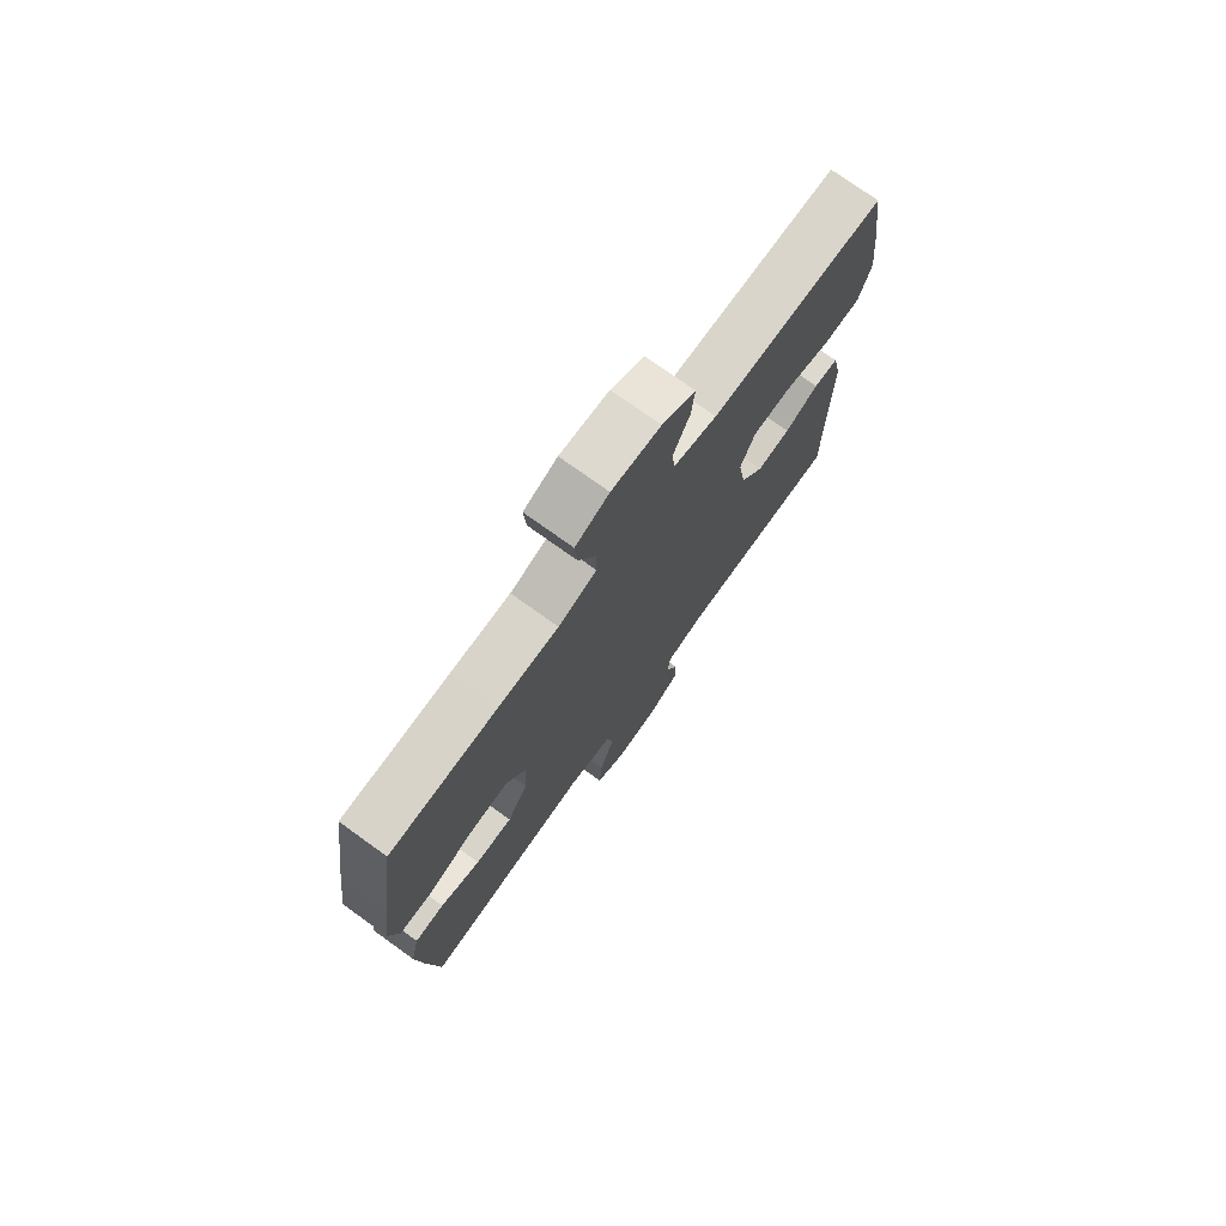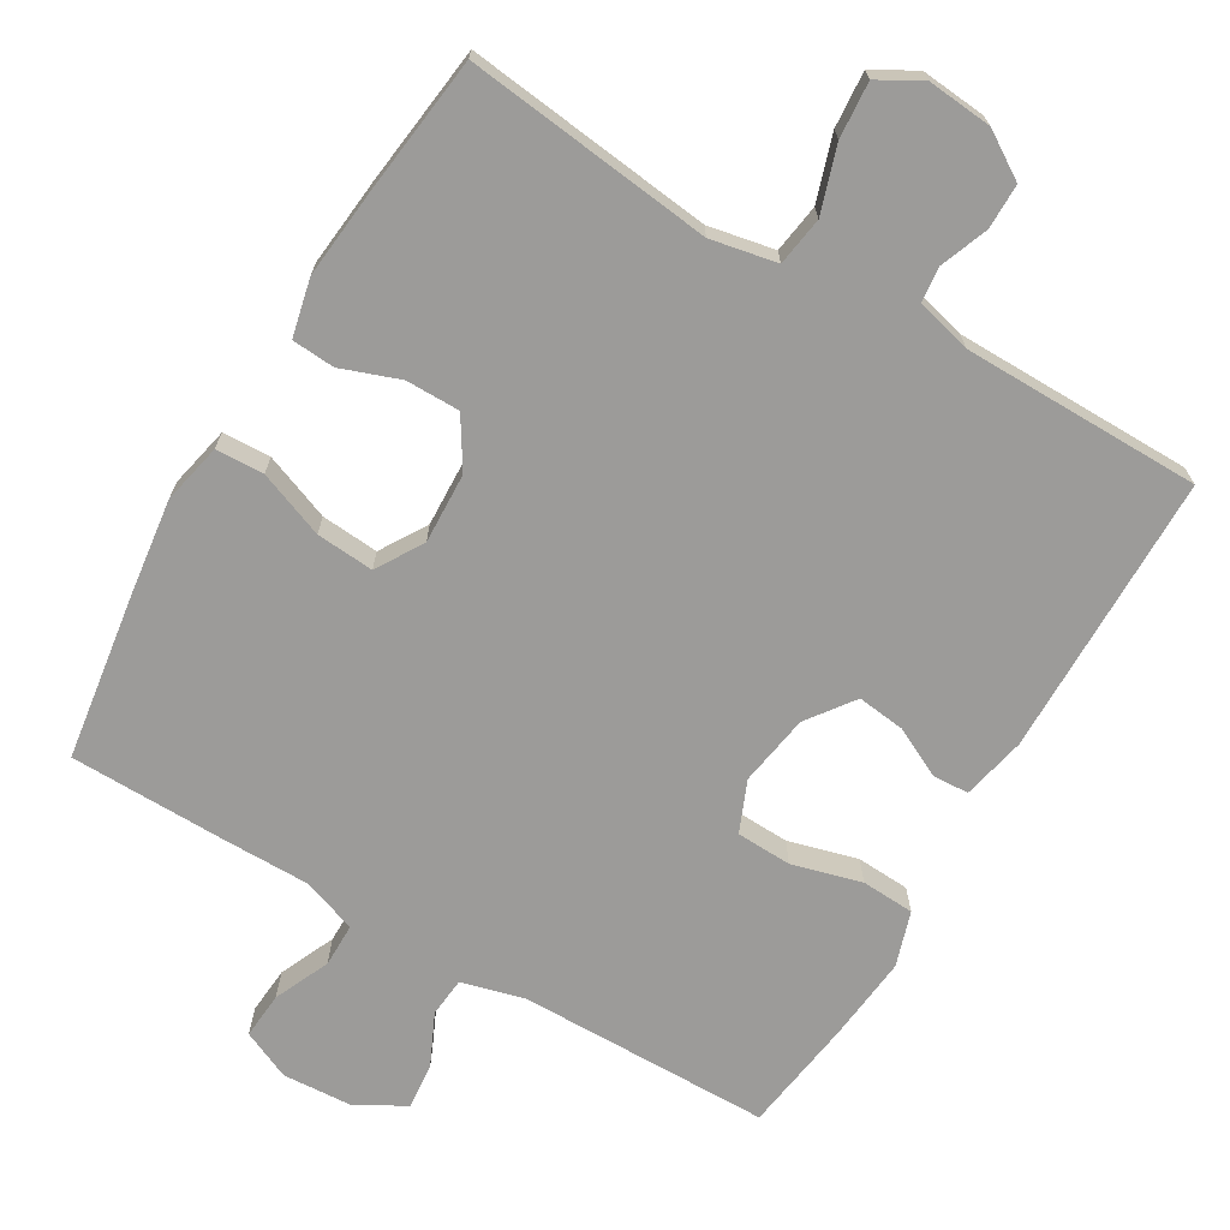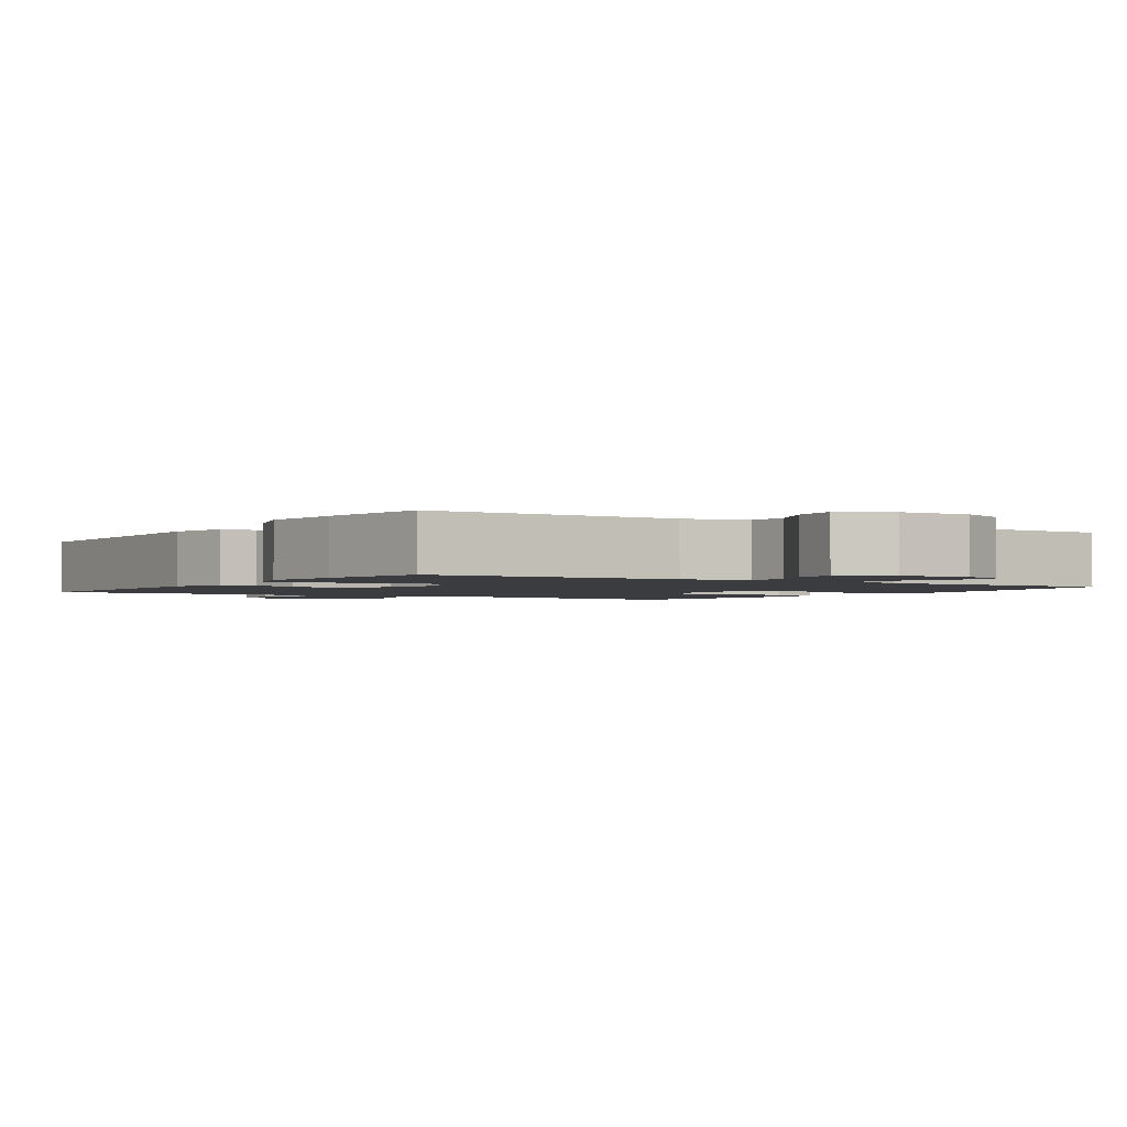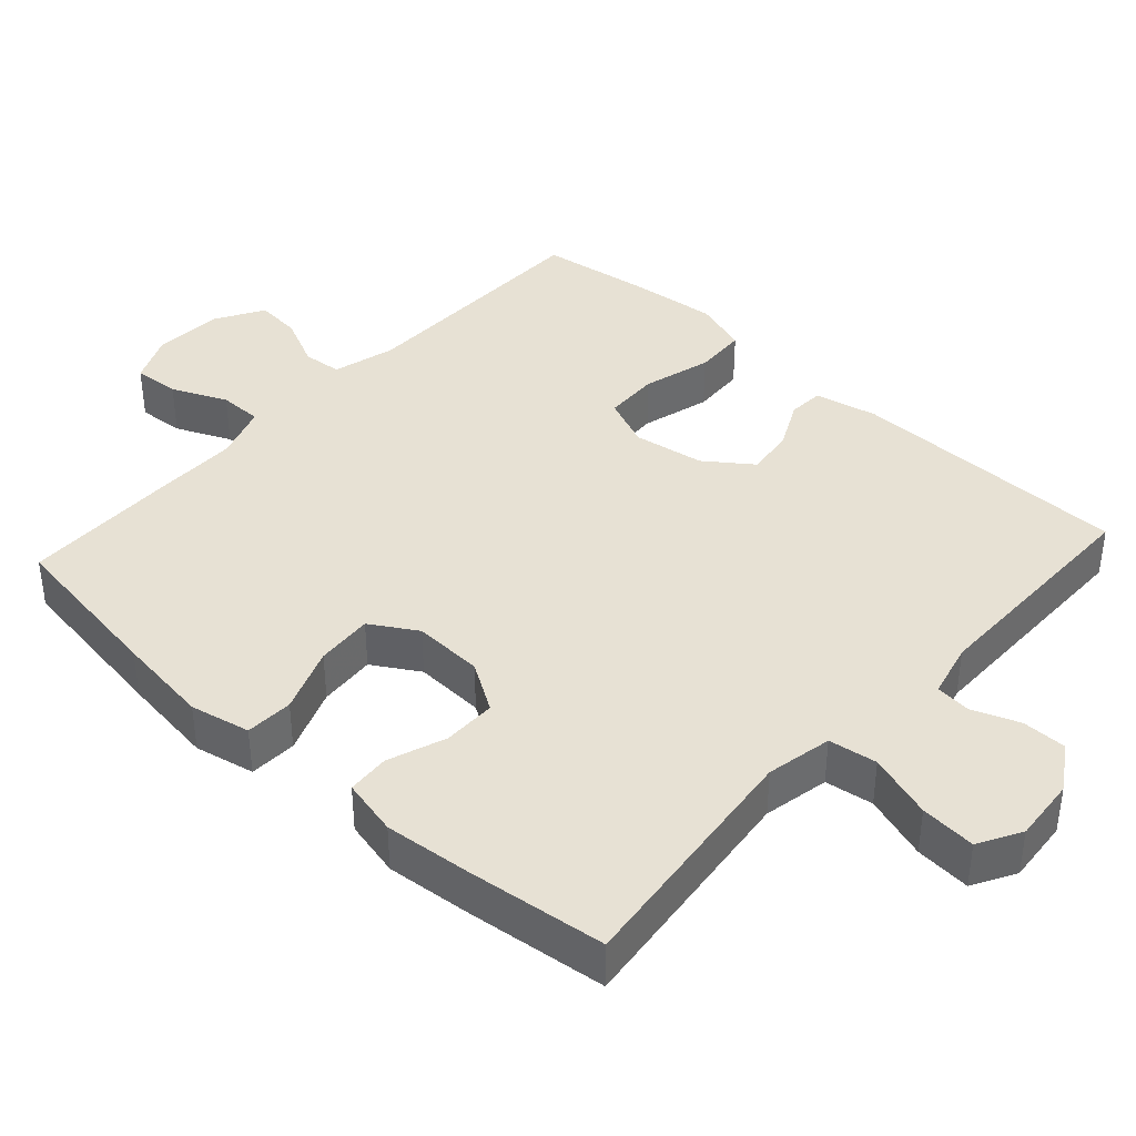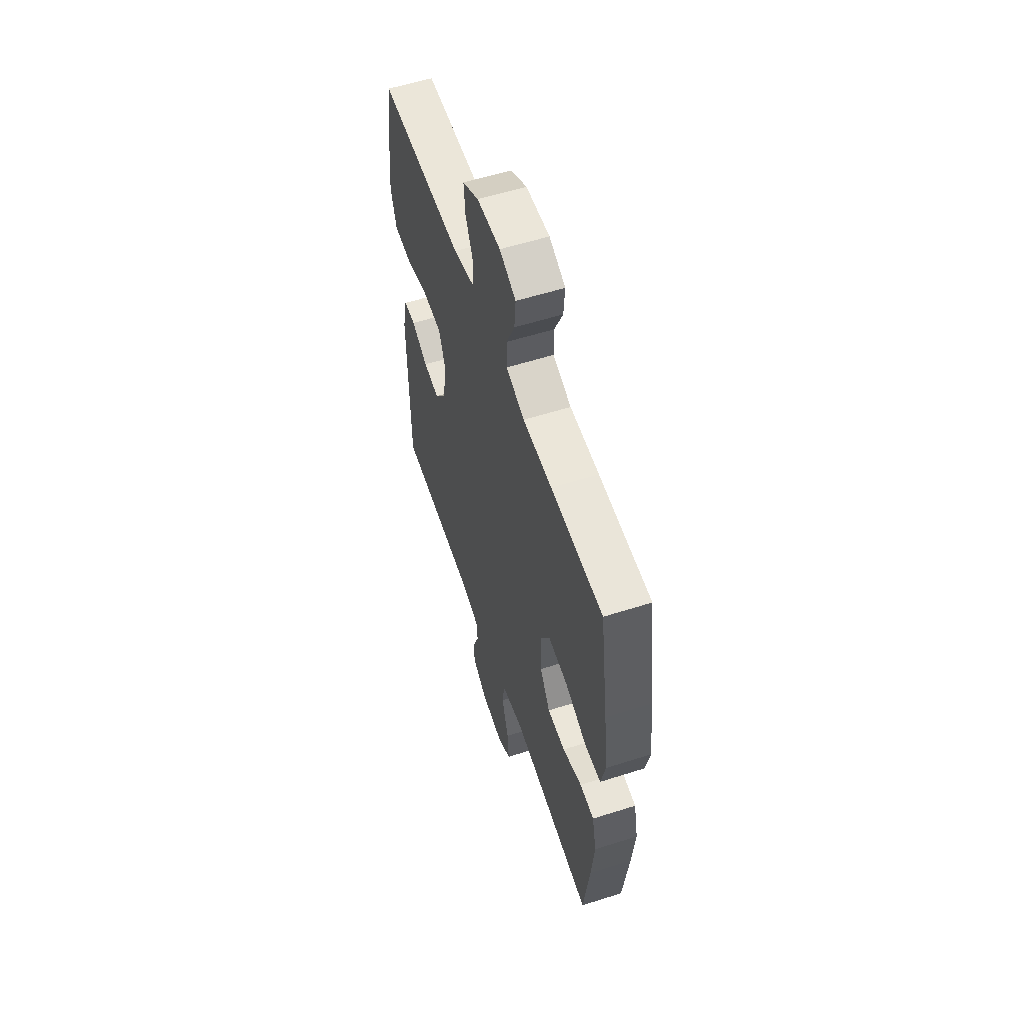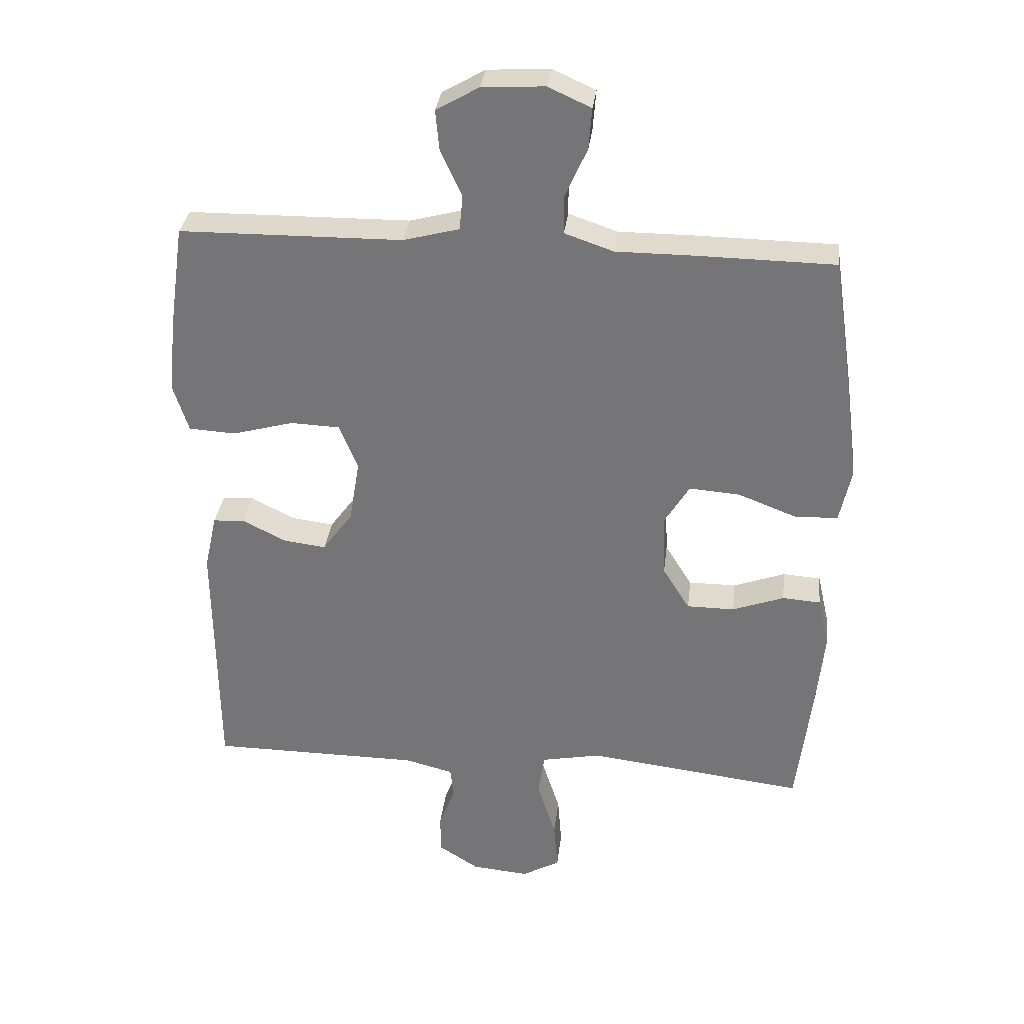
<metadata>
{"format":"obj","ext":"obj","renderer":"f3d","projection":"perspective","resolution":1024,"background":"white","views":[{"elev":75.1,"azim":125.7,"up":"+Z"},{"elev":-69.9,"azim":149.5,"up":"+Y"},{"elev":-1.9,"azim":-32.9,"up":"+Y"},{"elev":39.6,"azim":132.4,"up":"+Y"},{"elev":57.6,"azim":71.7,"up":"+Z"},{"elev":32.5,"azim":6.7,"up":"+Z"}]}
</metadata>
<code>
v -0.5 0.07 0.5
v -0.154 0.07 0.504
v -0.067 0.07 0.527
v -0.062 0.07 0.581
v -0.095 0.07 0.652
v -0.101 0.07 0.715
v -0.035 0.07 0.753
v 0.062 0.07 0.759
v 0.129 0.07 0.729
v 0.124 0.07 0.665
v 0.09 0.07 0.589
v 0.09 0.07 0.529
v 0.166 0.07 0.503
v 0.286 0.07 0.503
v 0.5 0.07 0.5
v 0.534 0.07 0.27
v 0.551 0.07 0.14
v 0.533 0.07 0.057
v 0.467 0.07 0.054
v 0.376 0.07 0.089
v 0.297 0.07 0.095
v 0.258 0.07 0.031
v 0.262 0.07 -0.066
v 0.304 0.07 -0.133
v 0.378 0.07 -0.133
v 0.458 0.07 -0.104
v 0.517 0.07 -0.108
v 0.535 0.07 -0.187
v 0.523 0.07 -0.309
v 0.5 0.07 -0.5
v 0.296 0.07 -0.476
v 0.16 0.07 -0.46
v 0.069 0.07 -0.478
v 0.059 0.07 -0.545
v 0.088 0.07 -0.635
v 0.094 0.07 -0.712
v 0.035 0.07 -0.745
v -0.054 0.07 -0.737
v -0.117 0.07 -0.697
v -0.117 0.07 -0.635
v -0.092 0.07 -0.57
v -0.097 0.07 -0.521
v -0.173 0.07 -0.502
v -0.5 0.07 -0.5
v -0.503 0.07 -0.111
v -0.484 0.07 -0.024
v -0.435 0.07 -0.021
v -0.367 0.07 -0.055
v -0.301 0.07 -0.063
v -0.254 0.07 0.001
v -0.238 0.07 0.099
v -0.267 0.07 0.169
v -0.343 0.07 0.172
v -0.438 0.07 0.146
v -0.511 0.07 0.15
v -0.535 0.07 0.225
v -0.523 0.07 0.34
v -0.5 0 0.5
v -0.154 0 0.504
v -0.067 0 0.527
v -0.062 0 0.581
v -0.095 0 0.652
v -0.101 0 0.715
v -0.035 0 0.753
v 0.062 0 0.759
v 0.129 0 0.729
v 0.124 0 0.665
v 0.09 0 0.589
v 0.09 0 0.529
v 0.166 0 0.503
v 0.286 0 0.503
v 0.5 0 0.5
v 0.534 0 0.27
v 0.551 0 0.14
v 0.533 0 0.057
v 0.467 0 0.054
v 0.376 0 0.089
v 0.297 0 0.095
v 0.258 0 0.031
v 0.262 0 -0.066
v 0.304 0 -0.133
v 0.378 0 -0.133
v 0.458 0 -0.104
v 0.517 0 -0.108
v 0.535 0 -0.187
v 0.523 0 -0.309
v 0.5 0 -0.5
v 0.296 0 -0.476
v 0.16 0 -0.46
v 0.069 0 -0.478
v 0.059 0 -0.545
v 0.088 0 -0.635
v 0.094 0 -0.712
v 0.035 0 -0.745
v -0.054 0 -0.737
v -0.117 0 -0.697
v -0.117 0 -0.635
v -0.092 0 -0.57
v -0.097 0 -0.521
v -0.173 0 -0.502
v -0.5 0 -0.5
v -0.503 0 -0.111
v -0.484 0 -0.024
v -0.435 0 -0.021
v -0.367 0 -0.055
v -0.301 0 -0.063
v -0.254 0 0.001
v -0.238 0 0.099
v -0.267 0 0.169
v -0.343 0 0.172
v -0.438 0 0.146
v -0.511 0 0.15
v -0.535 0 0.225
v -0.523 0 0.34
f 57 1 2
f 56 57 2
f 55 56 2
f 54 55 2
f 53 54 2
f 52 53 2 3
f 51 52 3
f 50 51 3
f 46 47 48
f 45 46 48
f 44 45 48
f 43 44 48
f 42 43 48 49
f 39 40 41
f 38 39 41
f 37 38 41
f 36 37 41
f 35 36 41
f 34 35 41
f 33 34 41 42
f 29 30 31
f 28 29 31
f 27 28 31
f 26 27 31
f 25 26 31
f 24 25 31 32
f 23 24 32 33
f 18 19 20
f 17 18 20
f 16 17 20
f 15 16 20
f 14 15 20
f 13 14 20
f 12 13 20 21
f 9 10 11
f 8 9 11
f 7 8 11
f 6 7 11
f 5 6 11
f 4 5 11
f 3 4 11 12
f 12 21 22
f 3 12 22
f 50 3 22
f 42 49 50
f 33 42 50
f 23 33 50
f 22 23 50
f 59 58 114
f 59 114 113
f 59 113 112
f 59 112 111
f 59 111 110
f 60 59 110 109
f 60 109 108
f 60 108 107
f 105 104 103
f 105 103 102
f 105 102 101
f 105 101 100
f 106 105 100 99
f 98 97 96
f 98 96 95
f 98 95 94
f 98 94 93
f 98 93 92
f 98 92 91
f 99 98 91 90
f 88 87 86
f 88 86 85
f 88 85 84
f 88 84 83
f 88 83 82
f 89 88 82 81
f 90 89 81 80
f 77 76 75
f 77 75 74
f 77 74 73
f 77 73 72
f 77 72 71
f 77 71 70
f 78 77 70 69
f 68 67 66
f 68 66 65
f 68 65 64
f 68 64 63
f 68 63 62
f 68 62 61
f 69 68 61 60
f 79 78 69
f 79 69 60
f 79 60 107
f 107 106 99
f 107 99 90
f 107 90 80
f 107 80 79
f 1 58 59 2
f 2 59 60 3
f 3 60 61 4
f 4 61 62 5
f 5 62 63 6
f 6 63 64 7
f 7 64 65 8
f 8 65 66 9
f 9 66 67 10
f 10 67 68 11
f 11 68 69 12
f 12 69 70 13
f 13 70 71 14
f 14 71 72 15
f 15 72 73 16
f 16 73 74 17
f 17 74 75 18
f 18 75 76 19
f 19 76 77 20
f 20 77 78 21
f 21 78 79 22
f 22 79 80 23
f 23 80 81 24
f 24 81 82 25
f 25 82 83 26
f 26 83 84 27
f 27 84 85 28
f 28 85 86 29
f 29 86 87 30
f 30 87 88 31
f 31 88 89 32
f 32 89 90 33
f 33 90 91 34
f 34 91 92 35
f 35 92 93 36
f 36 93 94 37
f 37 94 95 38
f 38 95 96 39
f 39 96 97 40
f 40 97 98 41
f 41 98 99 42
f 42 99 100 43
f 43 100 101 44
f 44 101 102 45
f 45 102 103 46
f 46 103 104 47
f 47 104 105 48
f 48 105 106 49
f 49 106 107 50
f 50 107 108 51
f 51 108 109 52
f 52 109 110 53
f 53 110 111 54
f 54 111 112 55
f 55 112 113 56
f 56 113 114 57
f 57 114 58 1

</code>
